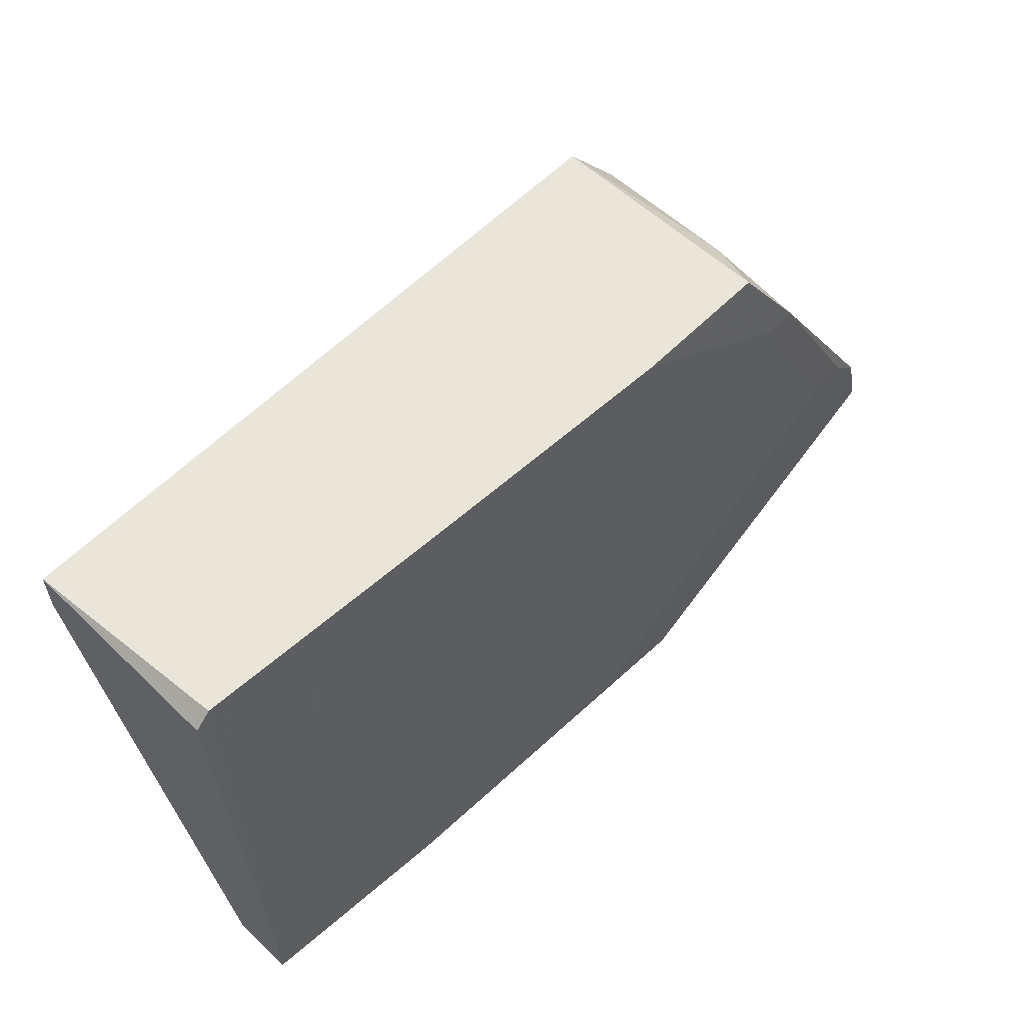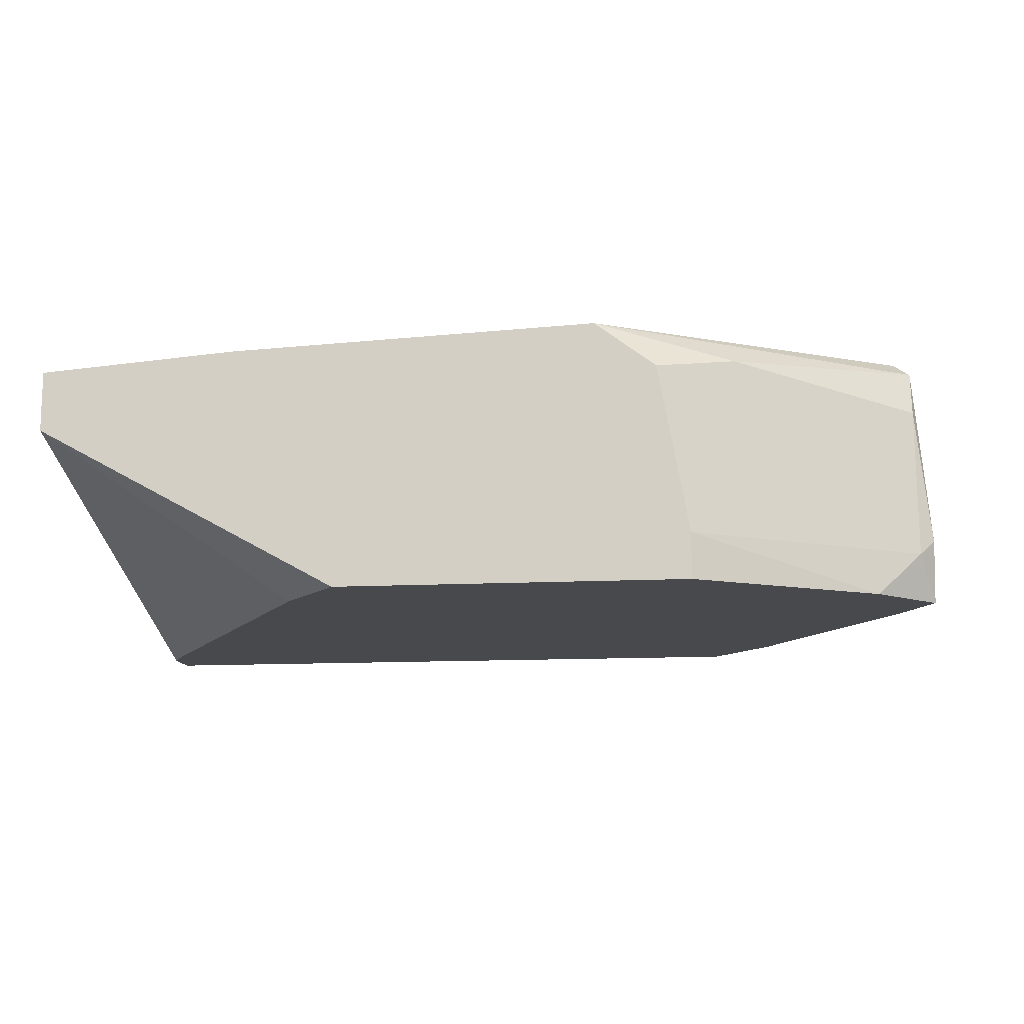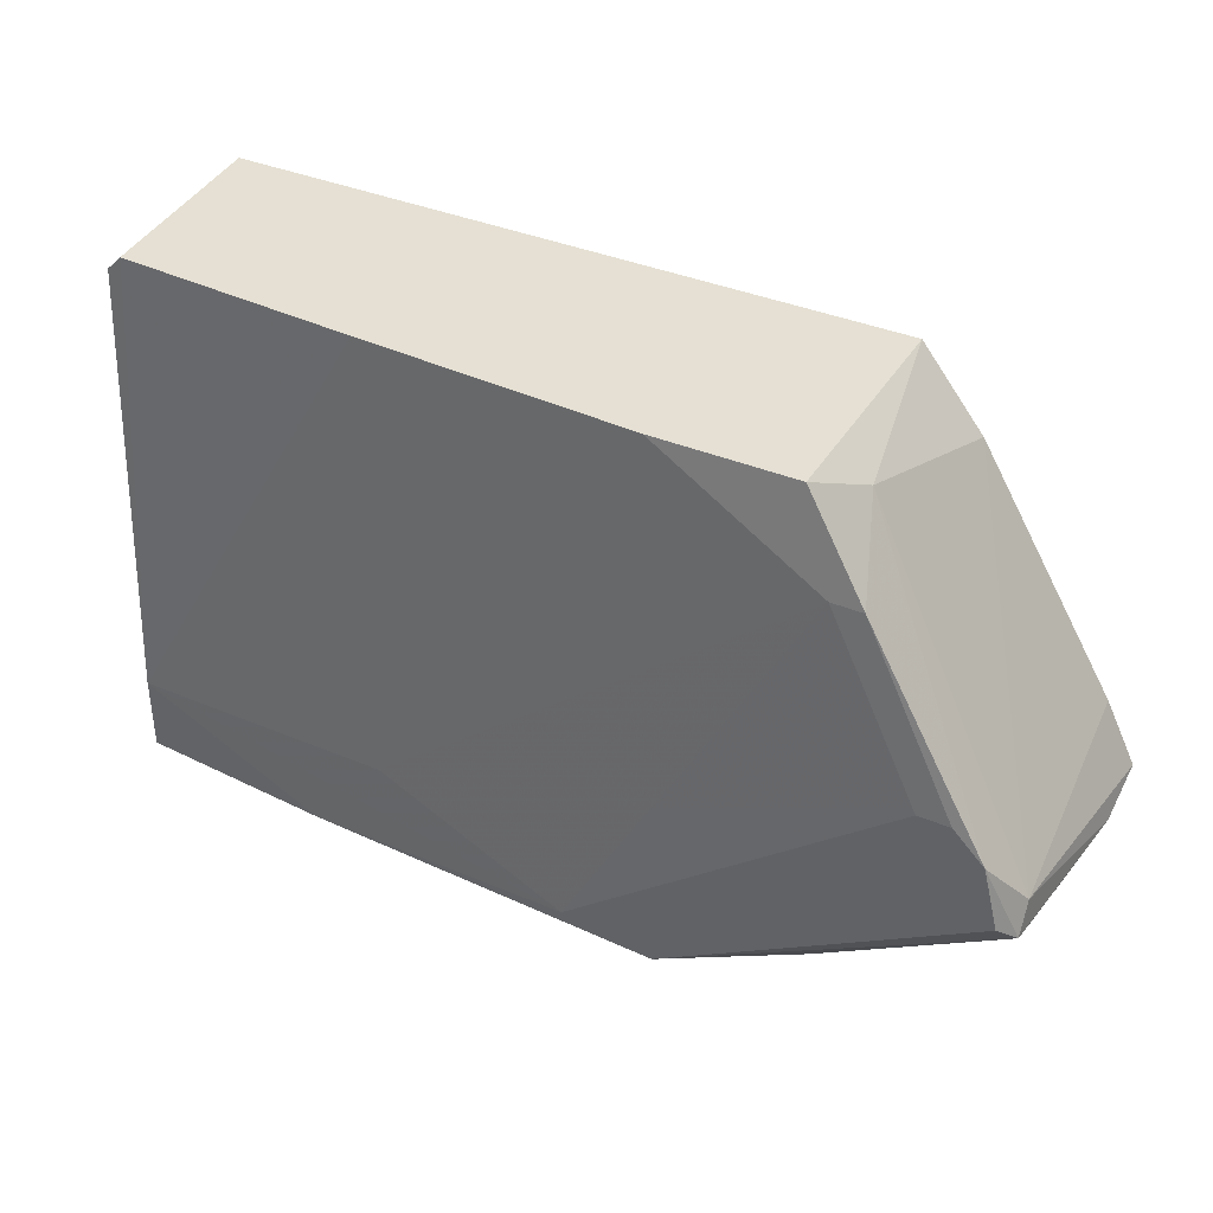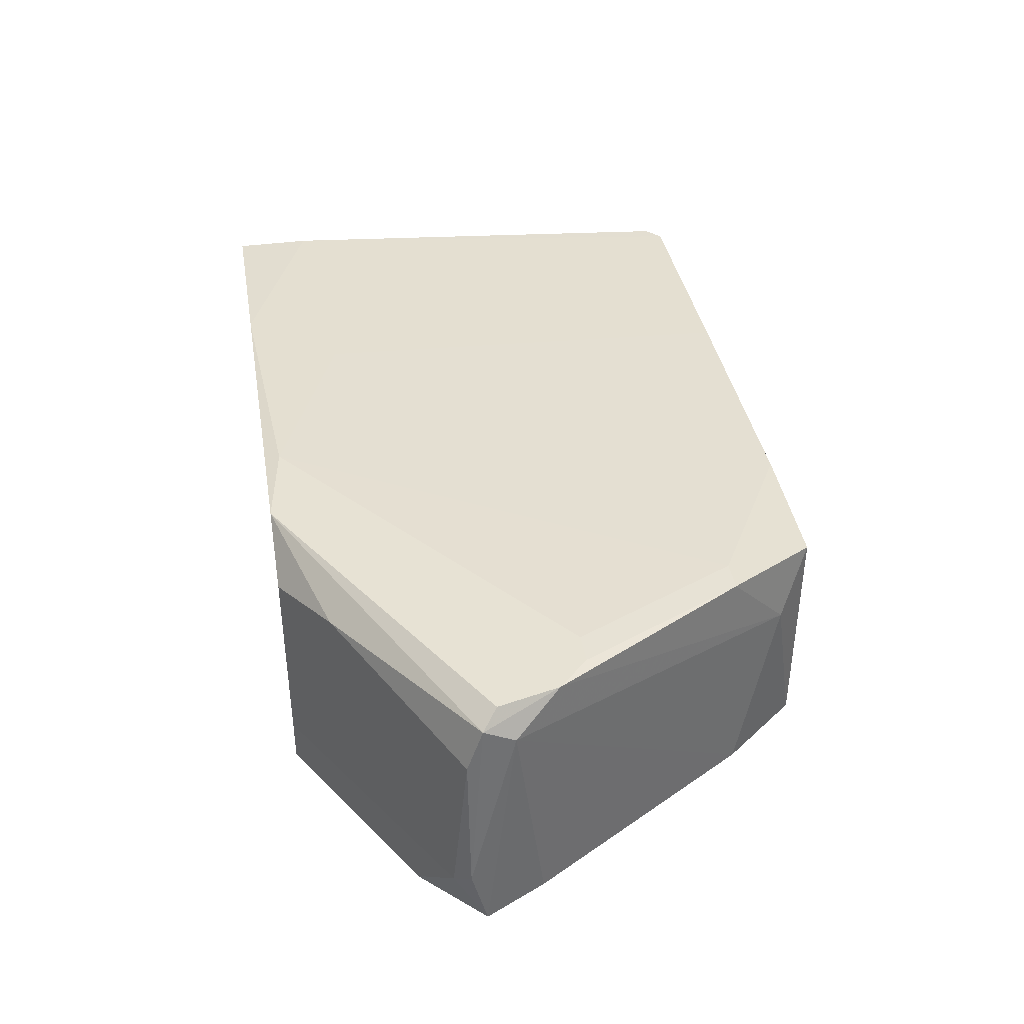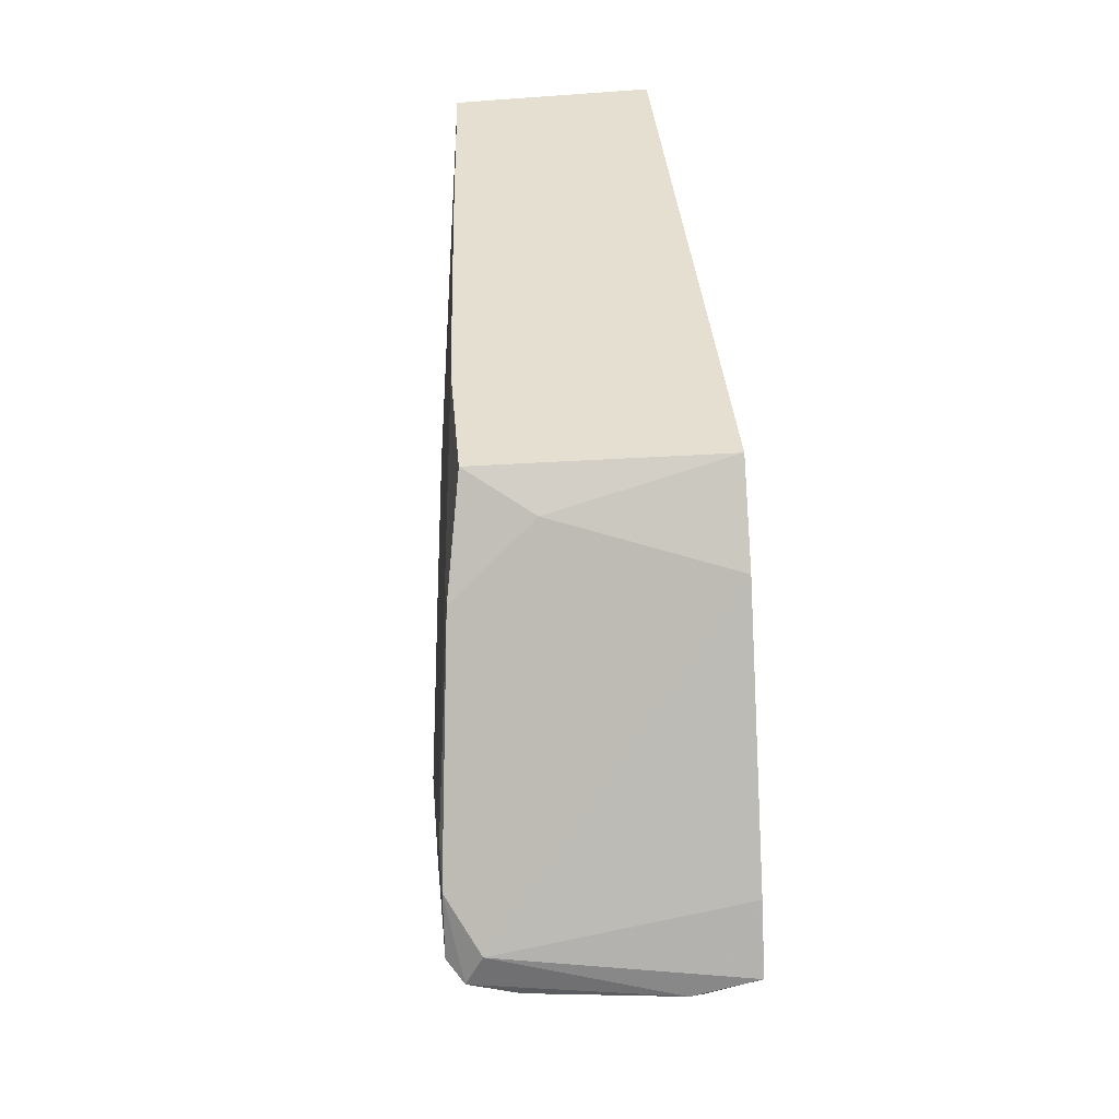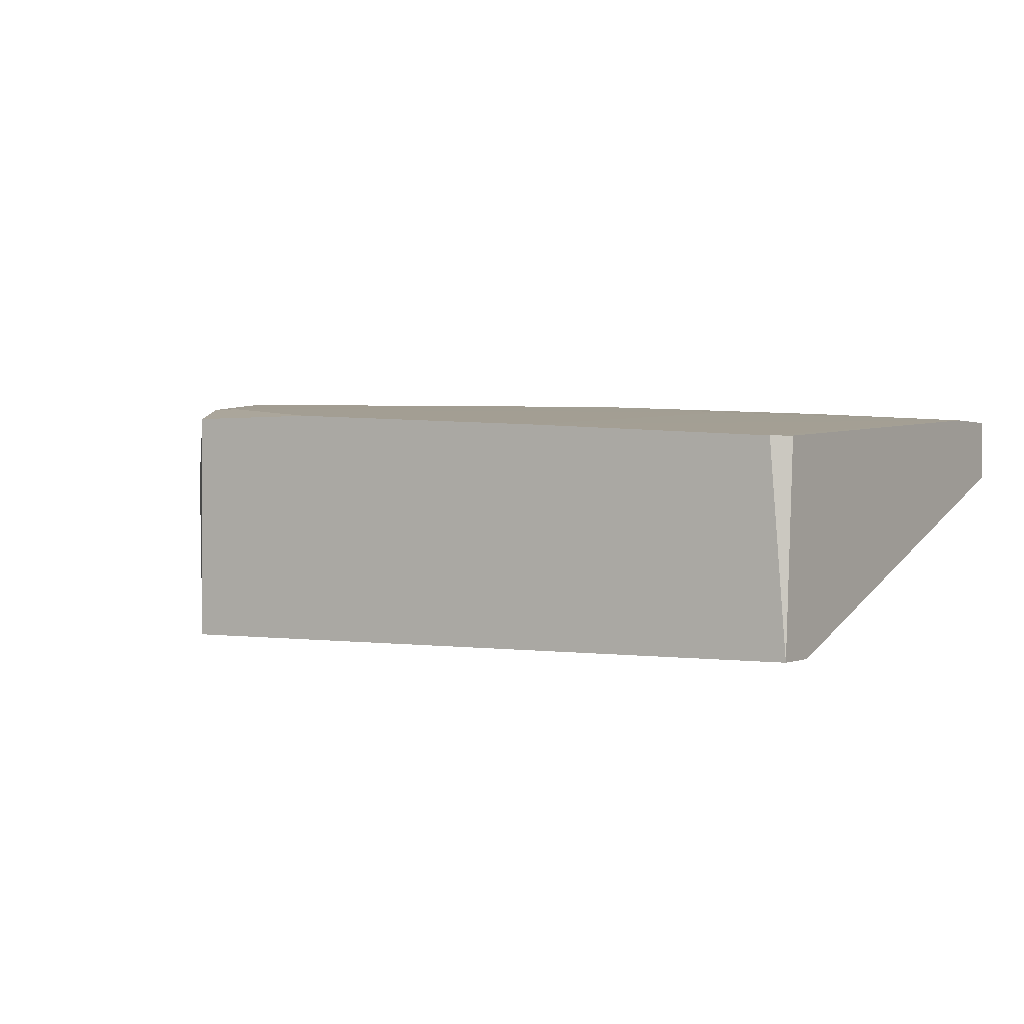
<metadata>
{"format":"obj","ext":"obj","renderer":"f3d","projection":"perspective","resolution":1024,"background":"white","views":[{"elev":58.1,"azim":133.9,"up":"+Z"},{"elev":-12.5,"azim":-173.0,"up":"+Y"},{"elev":38.0,"azim":-152.0,"up":"+Z"},{"elev":40.0,"azim":-99.5,"up":"+Y"},{"elev":37.3,"azim":-94.9,"up":"+Z"},{"elev":0.2,"azim":32.2,"up":"+Y"}]}
</metadata>
<code>
v -0.02227 0.01064 -0.003898
v -0.02093 0.01064 -0.003898
v 0.00053 -0.000769 -0.01597
v 0.001874 0.009964 -0.01194
v -0.009523 0.009293 0.007507
v -0.02361 0.01064 -0.005236
v -0.01825 0.009964 0.003481
v -0.01825 -0.000769 0.004152
v -0.0169 0.009293 -0.01396
v -0.0169 0.009964 0.003481
v -0.0169 0.006609 0.006165
v -0.01556 0.009293 0.007507
v -0.01556 -0.000769 0.007507
v -0.01489 -0.000769 -0.01597
v -0.01489 0.001244 -0.01597
v -0.02563 0.001915 -0.009262
v -0.02563 -0.000769 -0.008589
v -0.02428 0.01064 -0.00792
v -0.02428 -0.000769 -0.005907
v 0.003214 -0.000769 -0.01261
v -0.006839 0.01064 -0.0153
v 0.01328 -0.000769 0.004152
v 0.01328 0.007951 0.007507
v 0.005229 0.009964 -0.01597
v -0.01087 0.01064 -0.01597
v -0.02495 0.009293 -0.007249
v -0.02495 0.009964 -0.008589
v -0.02495 0.007951 -0.009262
v -0.02495 0.001244 -0.009931
v 0.002544 0.008621 0.007507
v -0.01355 0.008621 -0.01597
v 0.01395 0.009293 -0.01261
v 0.01395 0.009293 -0.01597
v 0.01395 -0.000769 0.005494
v 0.01395 -0.000769 0.007507
v 0.01395 0.006609 -0.01597
v 0.01395 0.007951 0.006836
v -0.02294 -0.000769 -0.01127
f 28 29 16
f 14 15 33
f 14 35 13
f 13 35 23
f 35 14 3
f 14 33 3
f 13 23 12
f 14 13 17
f 33 15 25
f 33 35 36
f 3 33 36
f 35 3 22
f 35 33 37
f 23 35 37
f 27 25 9
f 17 13 8
f 12 23 5
f 7 12 5
f 3 36 20
f 22 3 20
f 36 22 20
f 25 1 21
f 37 33 32
f 23 37 32
f 21 4 32
f 1 25 18
f 25 27 18
f 13 12 11
f 12 7 11
f 8 13 11
f 26 8 11
f 25 15 31
f 15 9 31
f 9 25 31
f 15 29 28
f 27 9 28
f 9 15 28
f 1 7 10
f 5 4 10
f 7 5 10
f 4 21 10
f 17 8 19
f 8 26 19
f 26 17 19
f 5 23 30
f 4 5 30
f 23 32 30
f 32 4 30
f 15 14 38
f 14 17 38
f 29 15 38
f 17 29 38
f 7 1 6
f 27 26 6
f 1 18 6
f 18 27 6
f 11 7 6
f 26 11 6
f 33 25 24
f 25 21 24
f 32 33 24
f 21 32 24
f 21 1 2
f 1 10 2
f 10 21 2
f 36 35 34
f 35 22 34
f 22 36 34
f 29 17 16
f 26 27 16
f 17 26 16
f 27 28 16

</code>
